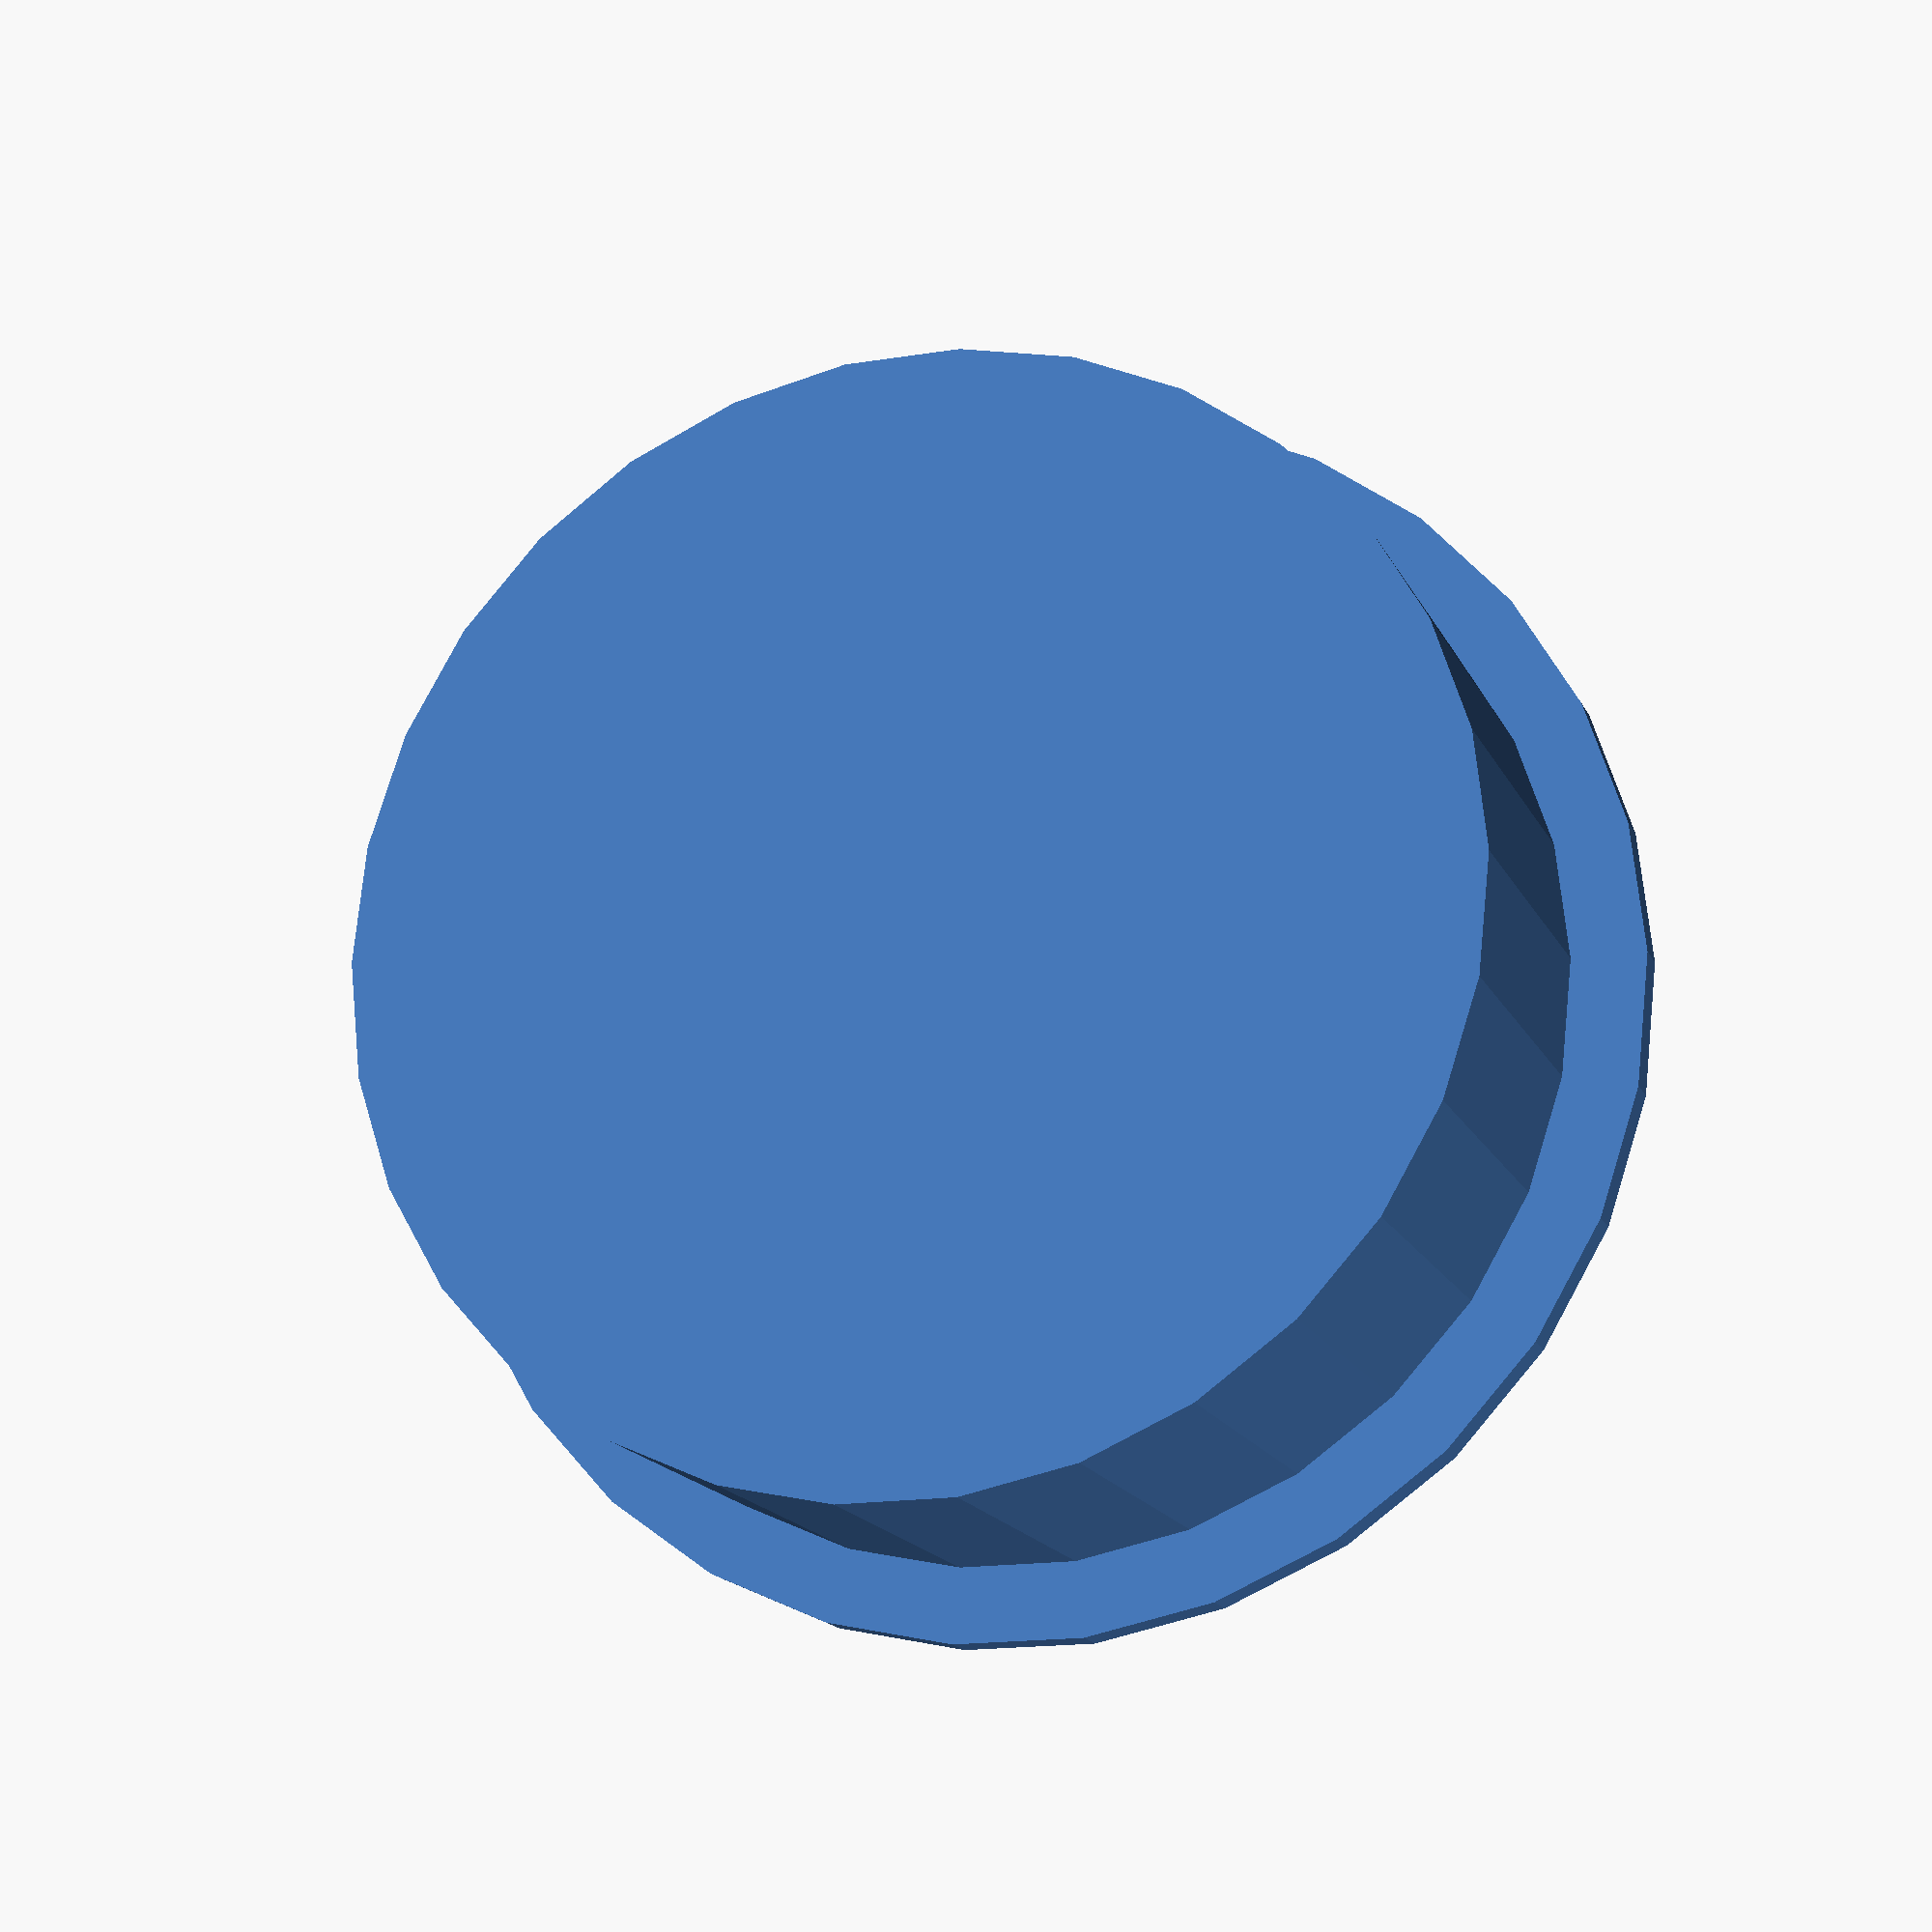
<openscad>
// Base
translate([0,0,-5])
  cylinder(r1=17, r2=17, h=1, center=true);

cylinder(r1=15, r2=15, h=10, center=true);

</openscad>
<views>
elev=196.7 azim=132.1 roll=161.4 proj=p view=wireframe
</views>
